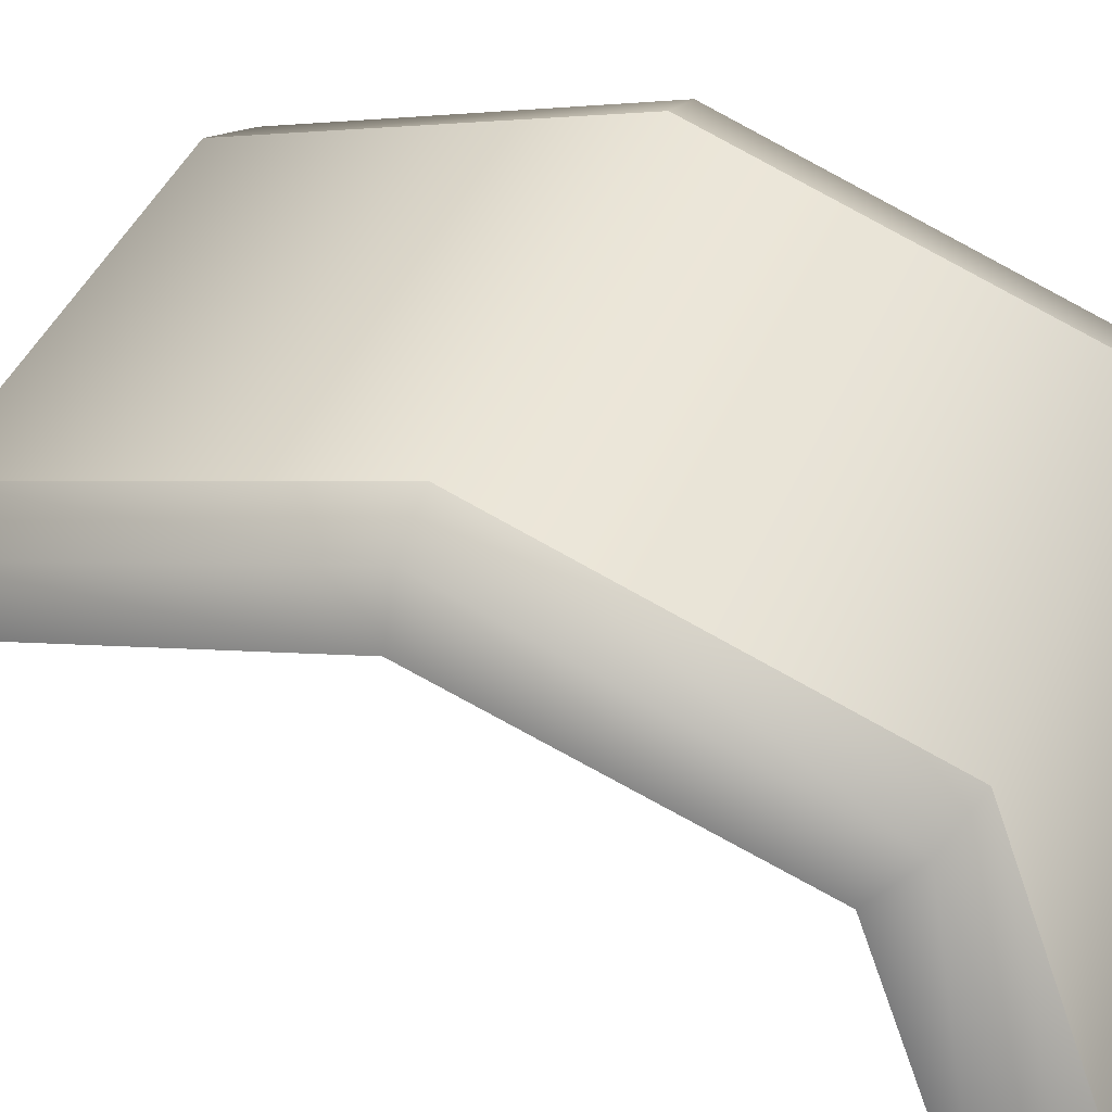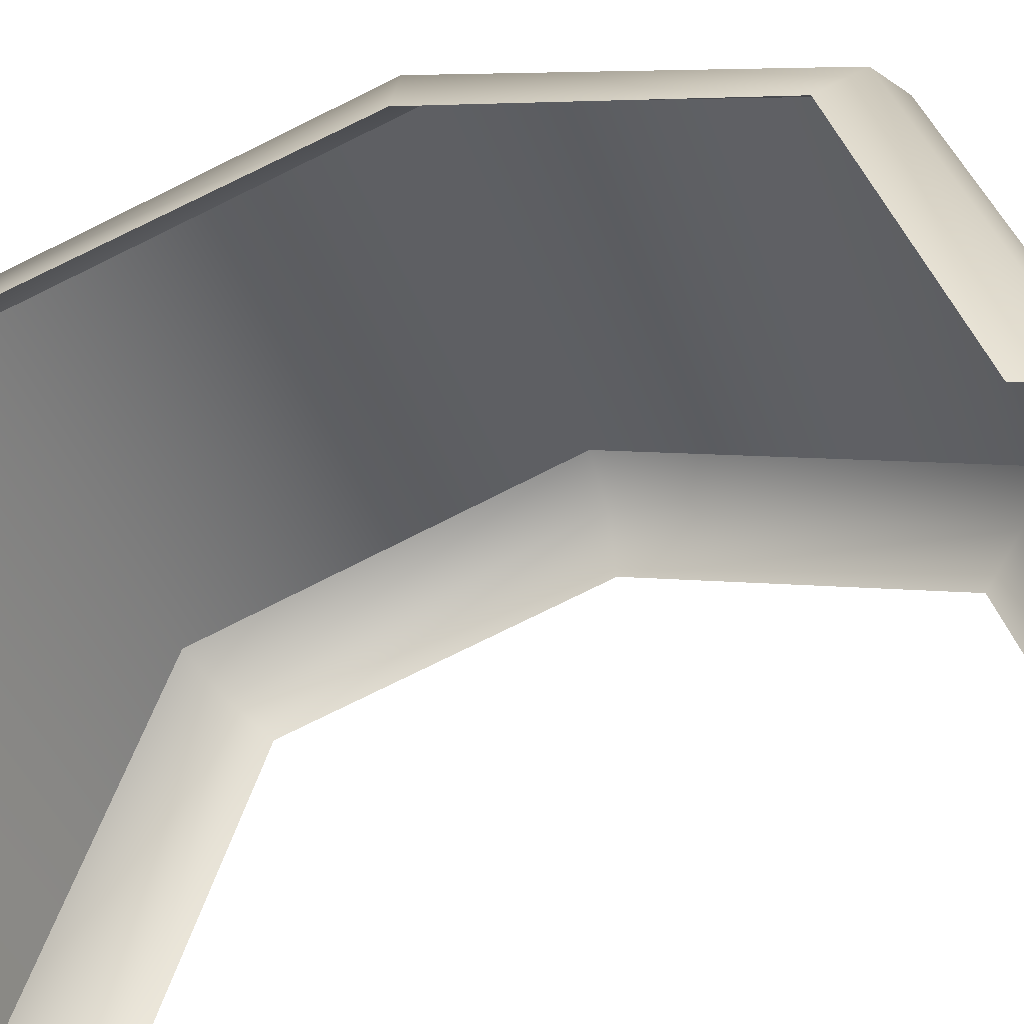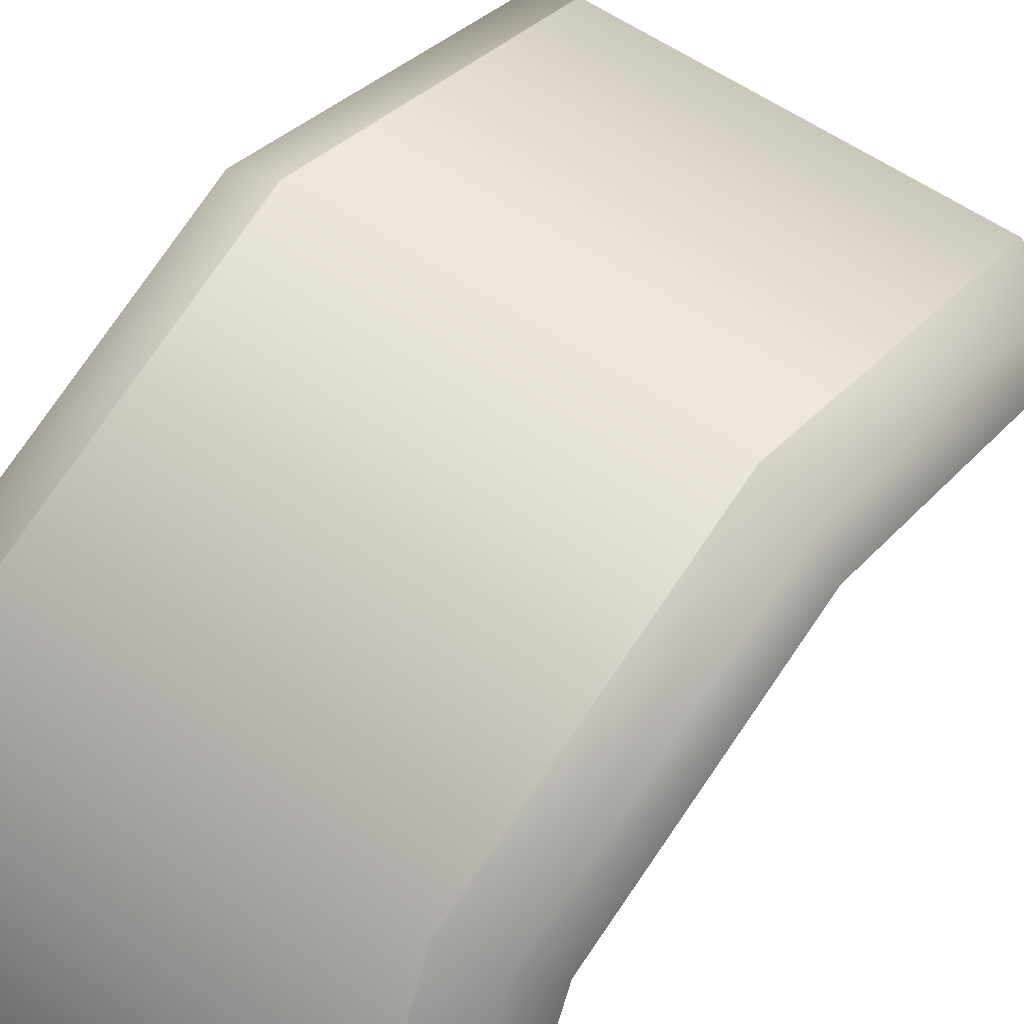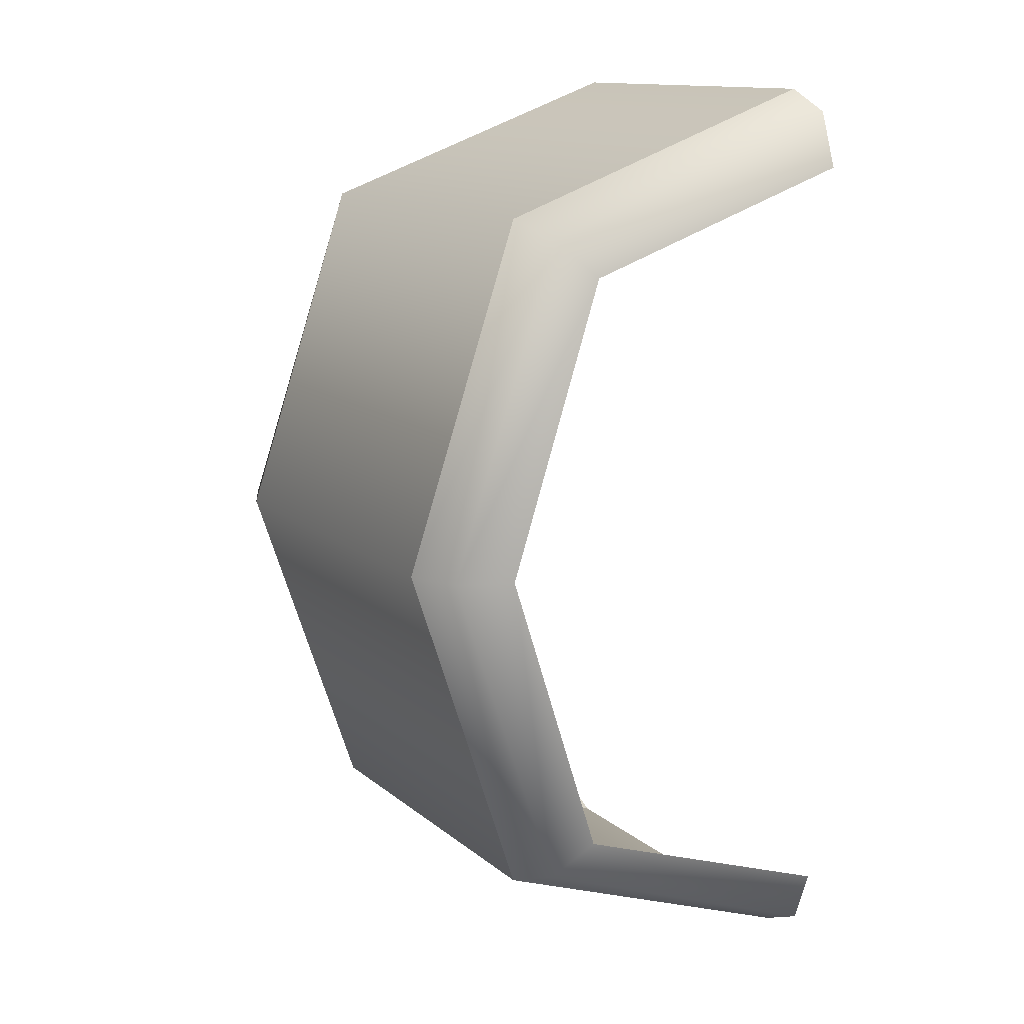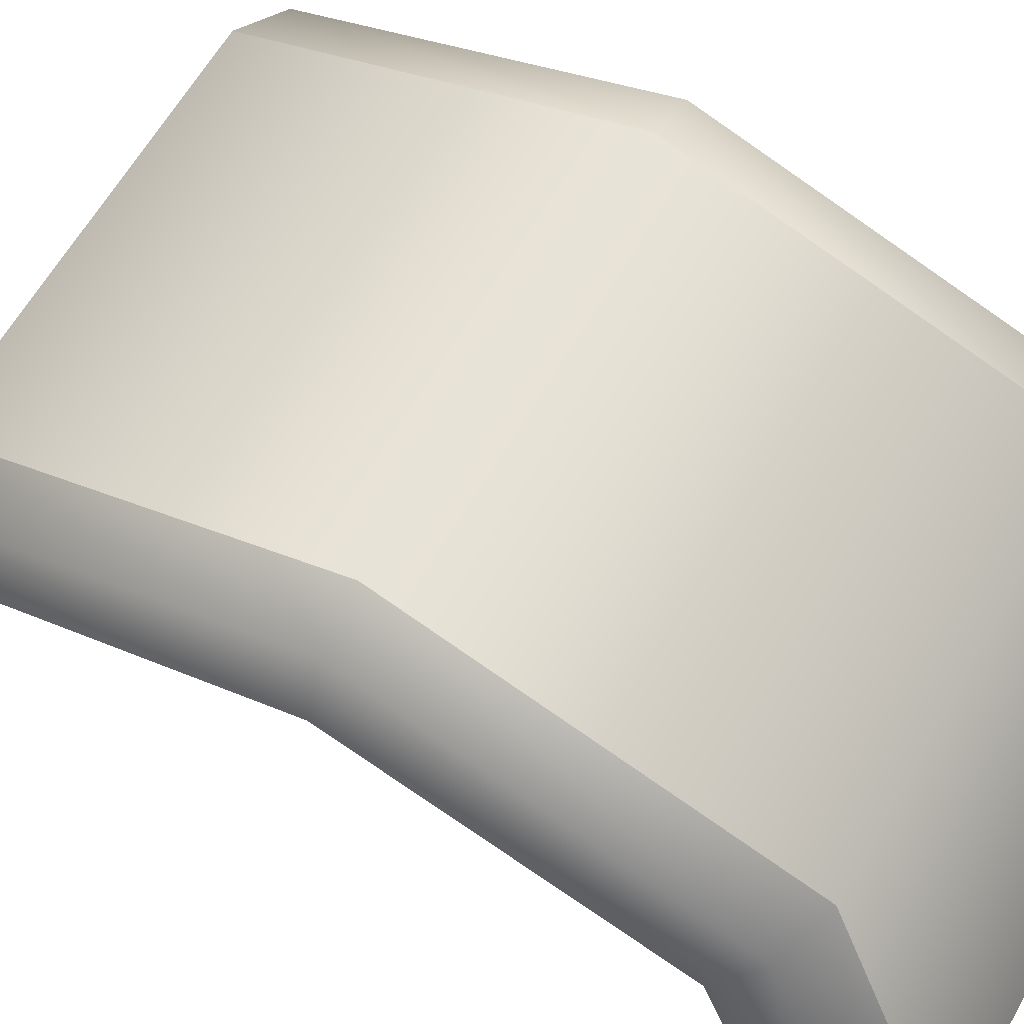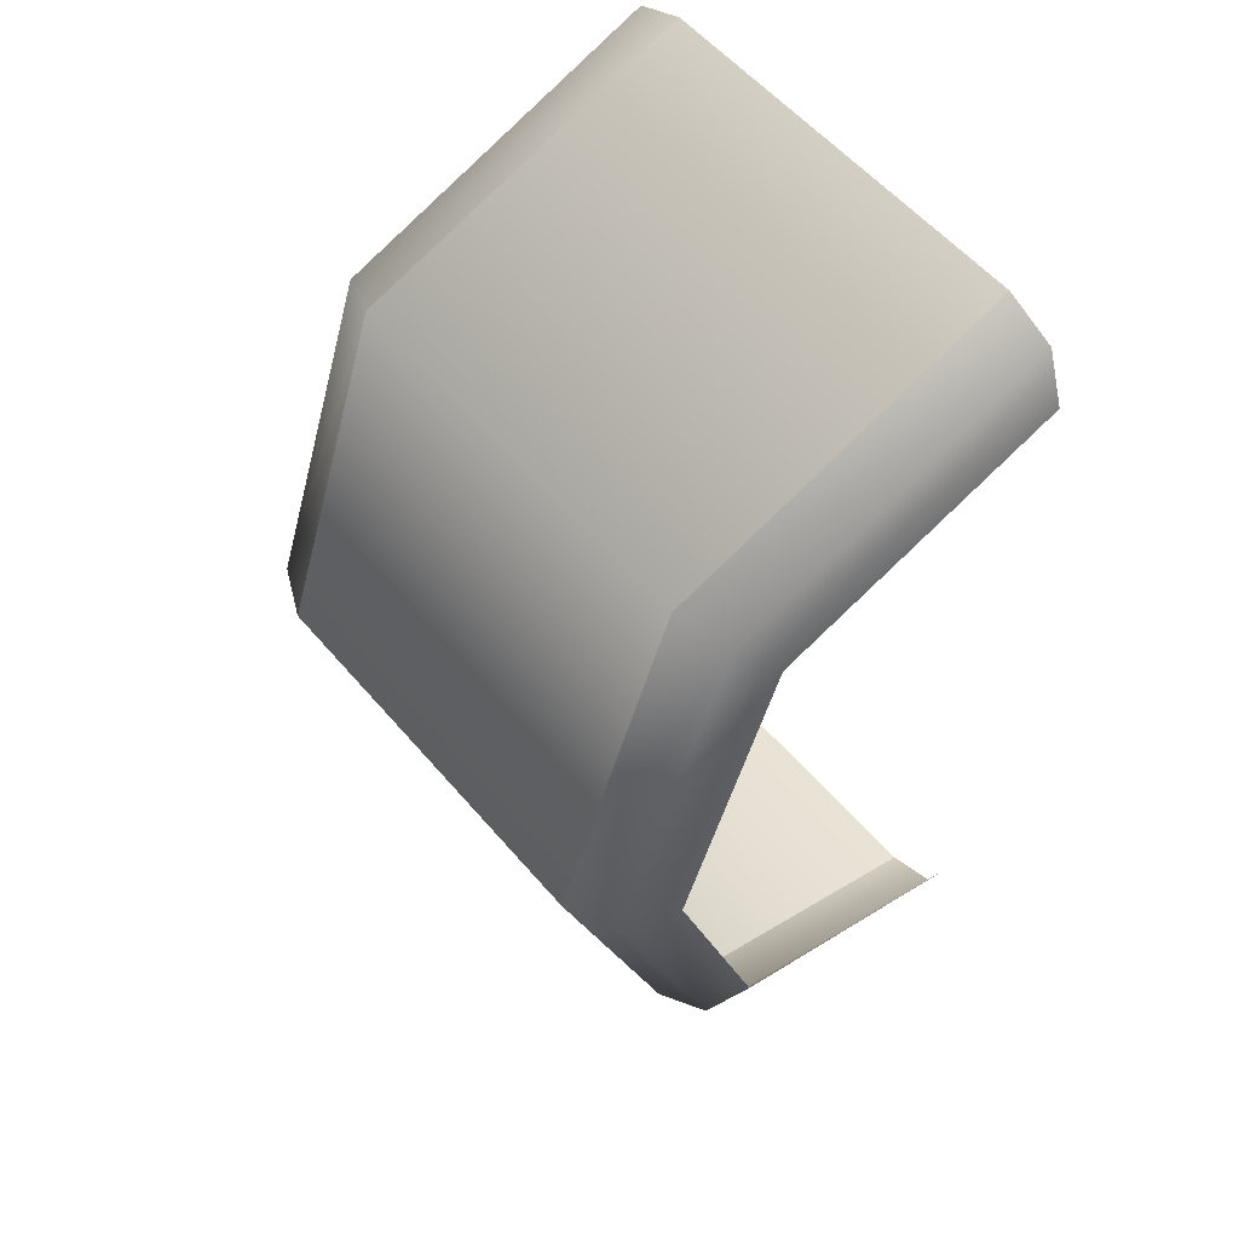
<metadata>
{"format":"obj","ext":"obj","renderer":"f3d","projection":"perspective","resolution":1024,"background":"white","views":[{"elev":43.0,"azim":-67.9,"up":"+Y"},{"elev":-41.1,"azim":-71.4,"up":"+Y"},{"elev":55.9,"azim":36.7,"up":"+Y"},{"elev":13.2,"azim":-120.0,"up":"+Z"},{"elev":62.0,"azim":119.6,"up":"+Y"},{"elev":56.8,"azim":-129.8,"up":"+Z"}]}
</metadata>
<code>
o 13#13
v 0.05933 0.05358 -0.1903
v 0.08443 0.05358 -0.1903
v 0.05933 0.04607 -0.2126
v 0.08443 0.05358 -0.1903
v 0.08443 0.04607 -0.2126
v 0.05933 0.04607 -0.2126
v 0.05933 0.02429 -0.2204
v 0.05933 0.04607 -0.2126
v 0.08443 0.02429 -0.2204
v 0.05933 0.04607 -0.2126
v 0.08443 0.04607 -0.2126
v 0.08443 0.02429 -0.2204
v 0.08443 0.04607 -0.168
v 0.05933 0.04607 -0.168
v 0.08443 0.02429 -0.1602
v 0.05933 0.04607 -0.168
v 0.05933 0.02429 -0.1602
v 0.08443 0.02429 -0.1602
v 0.05933 0.04607 -0.168
v 0.05933 0.05358 -0.1903
v 0.05615 0.04489 -0.1692
v 0.05933 0.05358 -0.1903
v 0.05615 0.05209 -0.1903
v 0.05615 0.04489 -0.1692
v 0.05933 0.05358 -0.1903
v 0.05933 0.04607 -0.2126
v 0.05615 0.05209 -0.1903
v 0.05933 0.04607 -0.2126
v 0.05615 0.04489 -0.2115
v 0.05615 0.05209 -0.1903
v 0.08761 0.04489 -0.1692
v 0.08761 0.05208 -0.1903
v 0.08443 0.04607 -0.168
v 0.08761 0.05208 -0.1903
v 0.08443 0.05358 -0.1903
v 0.08443 0.04607 -0.168
v 0.08761 0.05208 -0.1903
v 0.08761 0.04489 -0.2115
v 0.08443 0.05358 -0.1903
v 0.08761 0.04489 -0.2115
v 0.08443 0.04607 -0.2126
v 0.08443 0.05358 -0.1903
v 0.05933 0.04607 -0.2126
v 0.05933 0.02429 -0.2204
v 0.05615 0.04489 -0.2115
v 0.05933 0.02429 -0.2204
v 0.05615 0.02429 -0.219
v 0.05615 0.04489 -0.2115
v 0.08893 0.0425 -0.1715
v 0.08893 0.04858 -0.1903
v 0.08761 0.04489 -0.1692
v 0.08893 0.04858 -0.1903
v 0.08761 0.05208 -0.1903
v 0.08761 0.04489 -0.1692
v 0.05615 0.04489 -0.1692
v 0.05615 0.05209 -0.1903
v 0.05483 0.0425 -0.1715
v 0.05615 0.05209 -0.1903
v 0.05483 0.04858 -0.1903
v 0.05483 0.0425 -0.1715
v 0.08761 0.04489 -0.2115
v 0.08761 0.02429 -0.219
v 0.08443 0.04607 -0.2126
v 0.08761 0.02429 -0.219
v 0.08443 0.02429 -0.2204
v 0.08443 0.04607 -0.2126
v 0.05933 0.02429 -0.1602
v 0.05933 0.04607 -0.168
v 0.05615 0.02429 -0.1616
v 0.05933 0.04607 -0.168
v 0.05615 0.04489 -0.1692
v 0.05615 0.02429 -0.1616
v 0.08893 0.04858 -0.1903
v 0.08893 0.0425 -0.2091
v 0.08761 0.05208 -0.1903
v 0.08893 0.0425 -0.2091
v 0.08761 0.04489 -0.2115
v 0.08761 0.05208 -0.1903
v 0.05615 0.05209 -0.1903
v 0.05615 0.04489 -0.2115
v 0.05483 0.04858 -0.1903
v 0.05615 0.04489 -0.2115
v 0.05483 0.0425 -0.2091
v 0.05483 0.04858 -0.1903
v 0.08761 0.02429 -0.1616
v 0.08761 0.04489 -0.1692
v 0.08443 0.02429 -0.1602
v 0.08761 0.04489 -0.1692
v 0.08443 0.04607 -0.168
v 0.08443 0.02429 -0.1602
v 0.05933 0.04607 -0.168
v 0.08443 0.04607 -0.168
v 0.05933 0.05358 -0.1903
v 0.08443 0.04607 -0.168
v 0.08443 0.05358 -0.1903
v 0.05933 0.05358 -0.1903
v 0.05615 0.04489 -0.2115
v 0.05615 0.02429 -0.219
v 0.05483 0.0425 -0.2091
v 0.05615 0.02429 -0.219
v 0.05483 0.02429 -0.2154
v 0.05483 0.0425 -0.2091
v 0.08893 0.0425 -0.2091
v 0.08893 0.02429 -0.2154
v 0.08761 0.04489 -0.2115
v 0.08893 0.02429 -0.2154
v 0.08761 0.02429 -0.219
v 0.08761 0.04489 -0.2115
v 0.05615 0.02429 -0.1616
v 0.05615 0.04489 -0.1692
v 0.05483 0.02429 -0.1652
v 0.05615 0.04489 -0.1692
v 0.05483 0.0425 -0.1715
v 0.05483 0.02429 -0.1652
v 0.08893 0.02429 -0.1652
v 0.08893 0.0425 -0.1715
v 0.08761 0.02429 -0.1616
v 0.08893 0.0425 -0.1715
v 0.08761 0.04489 -0.1692
v 0.08761 0.02429 -0.1616
f 1 2 3
f 4 5 6
f 7 8 9
f 10 11 12
f 13 14 15
f 16 17 18
f 19 20 21
f 22 23 24
f 25 26 27
f 28 29 30
f 31 32 33
f 34 35 36
f 37 38 39
f 40 41 42
f 43 44 45
f 46 47 48
f 49 50 51
f 52 53 54
f 55 56 57
f 58 59 60
f 61 62 63
f 64 65 66
f 67 68 69
f 70 71 72
f 73 74 75
f 76 77 78
f 79 80 81
f 82 83 84
f 85 86 87
f 88 89 90
f 91 92 93
f 94 95 96
f 97 98 99
f 100 101 102
f 103 104 105
f 106 107 108
f 109 110 111
f 112 113 114
f 115 116 117
f 118 119 120

</code>
